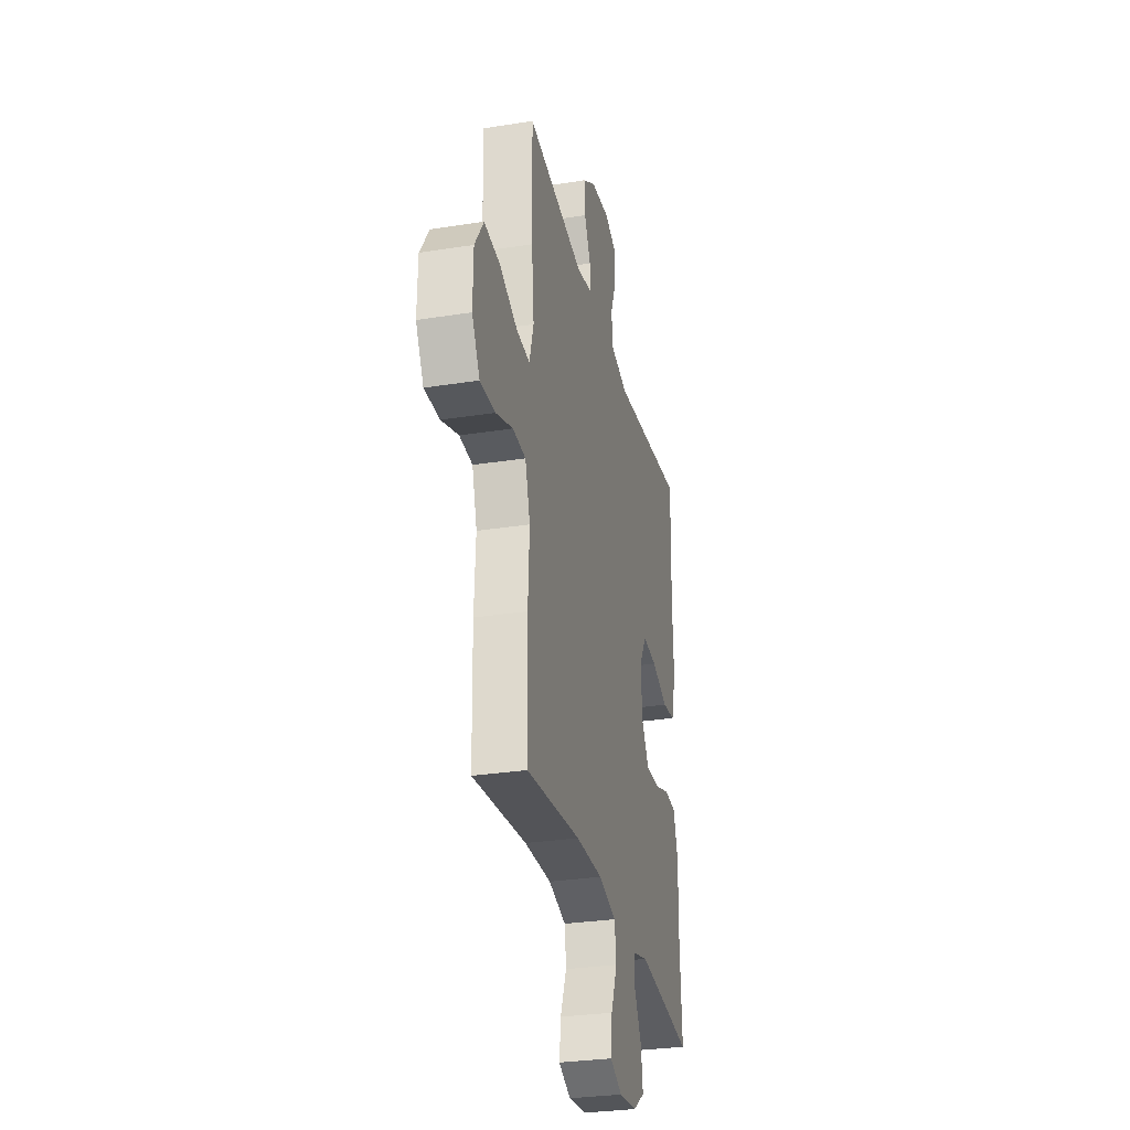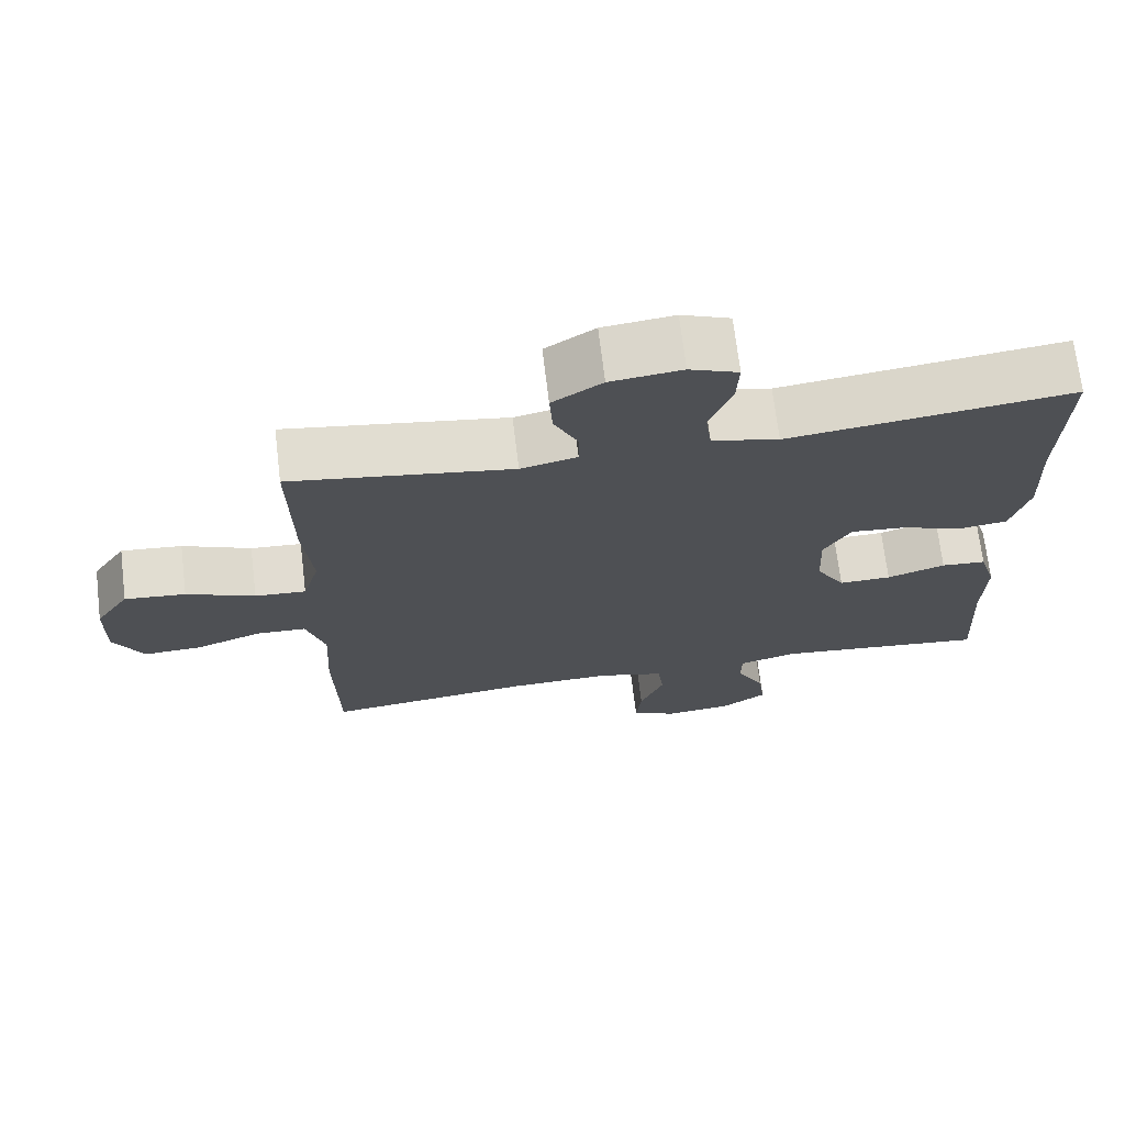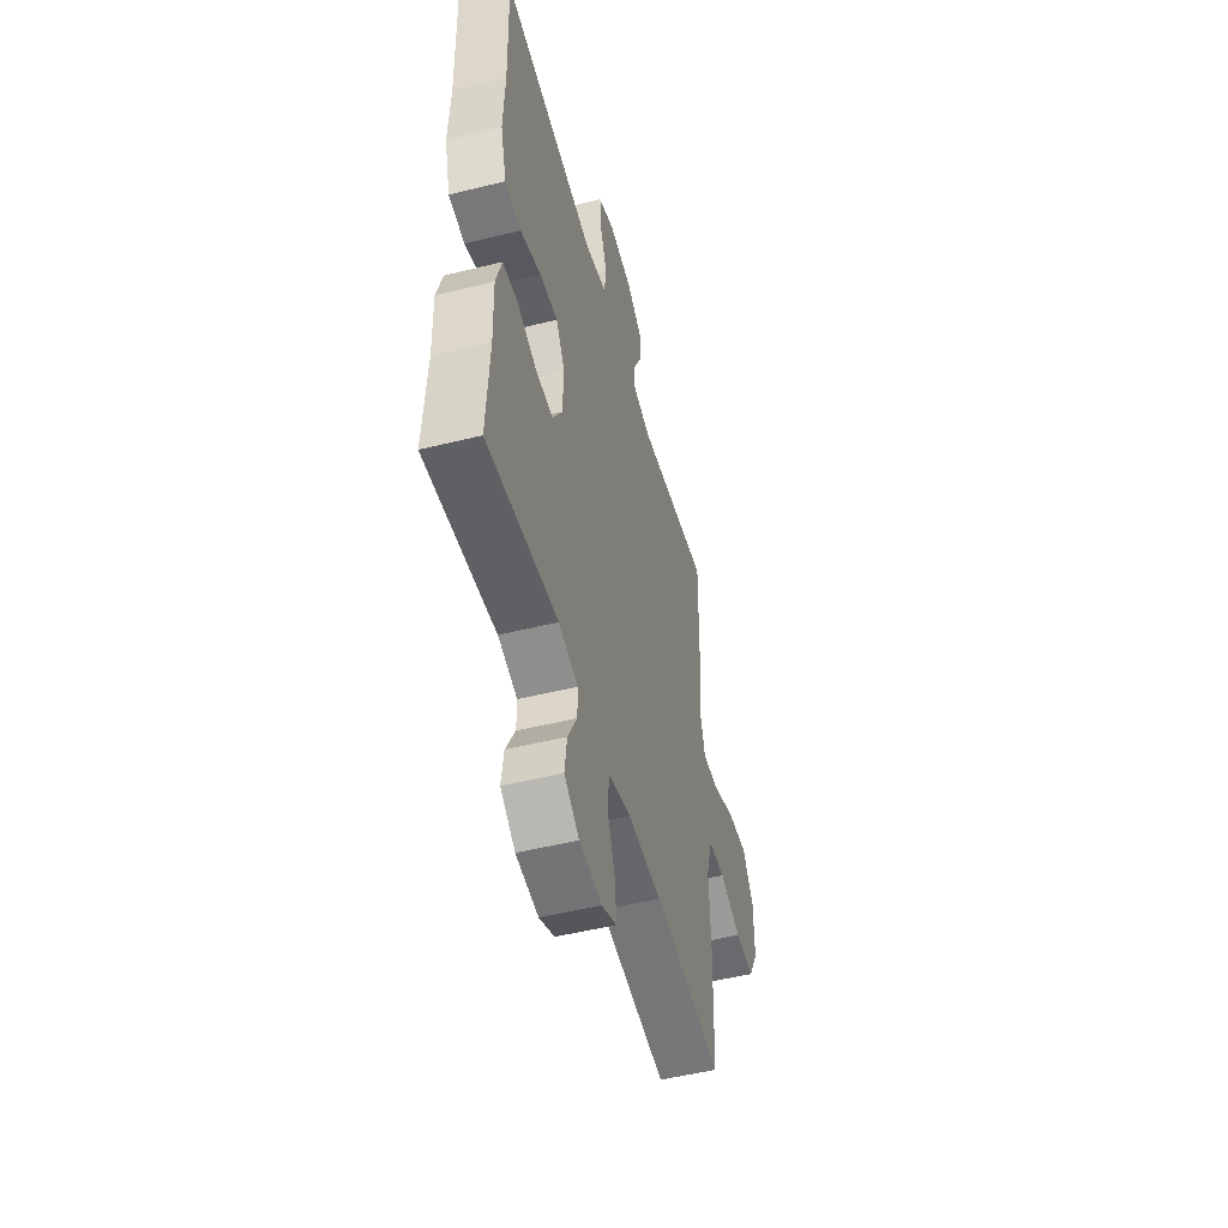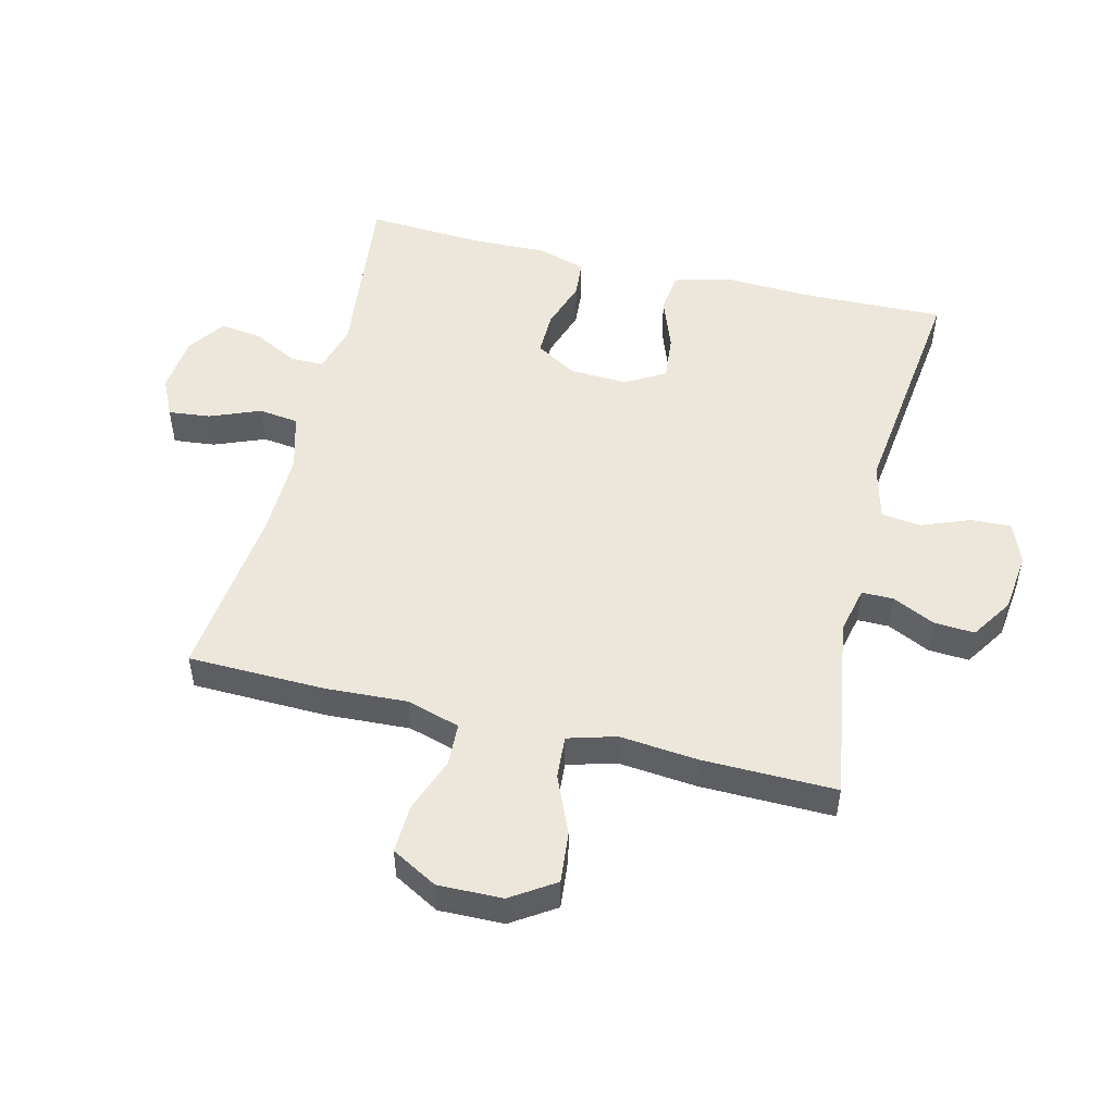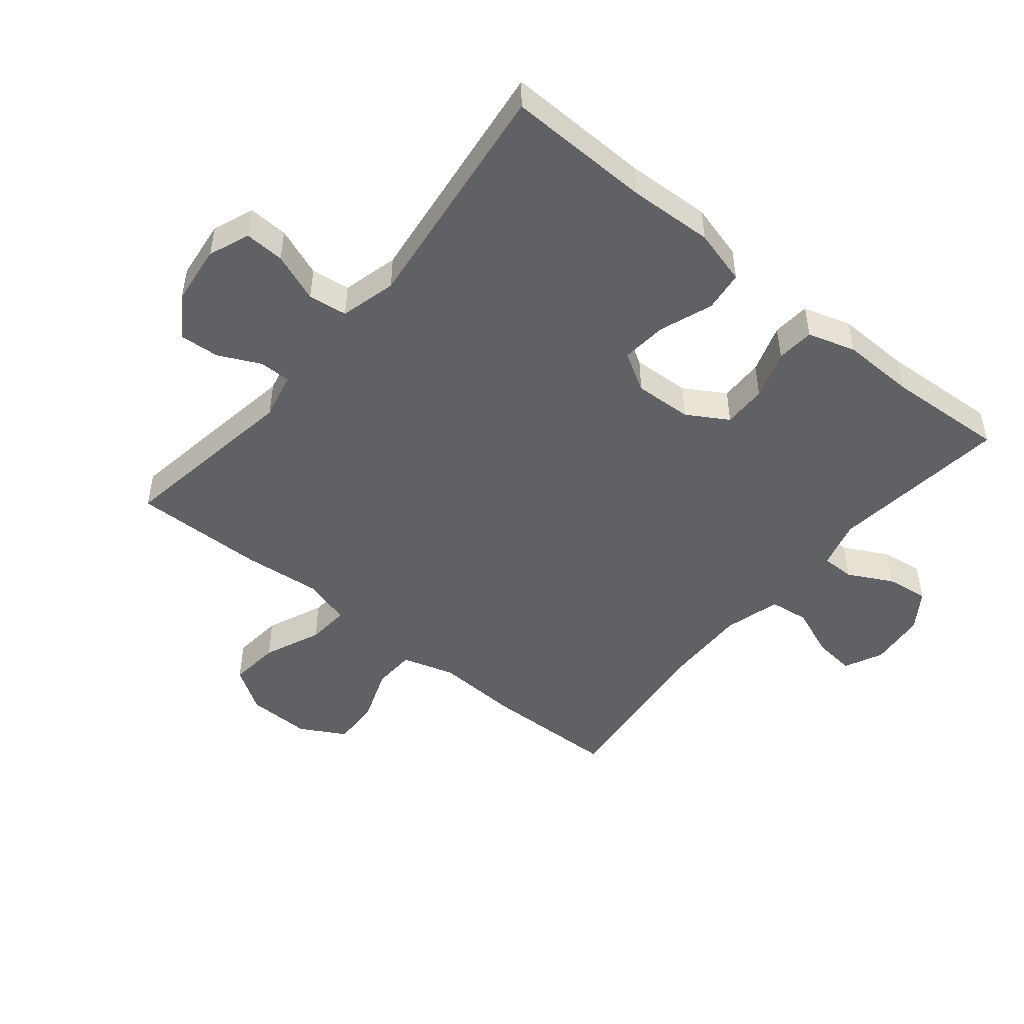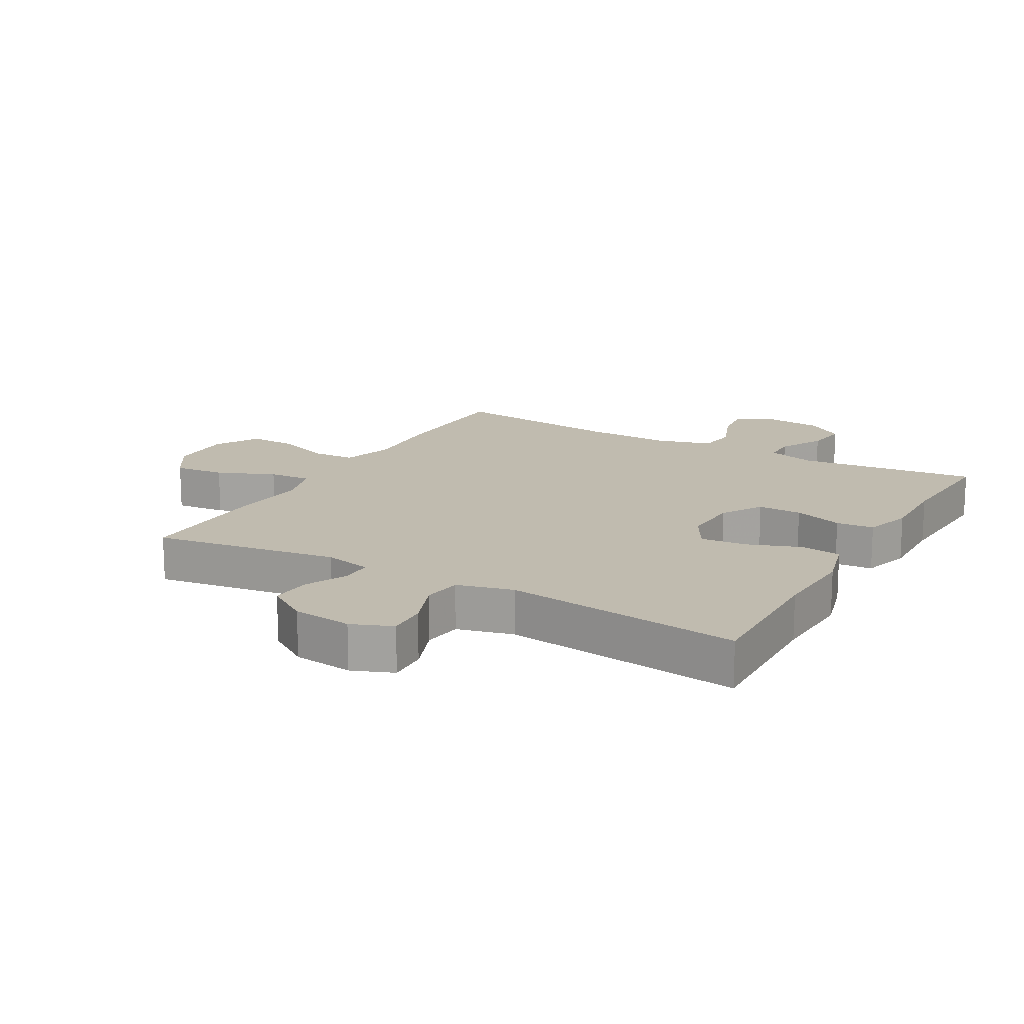
<metadata>
{"format":"obj","ext":"obj","renderer":"f3d","projection":"perspective","resolution":1024,"background":"white","views":[{"elev":-30.0,"azim":-77.0,"up":"+Z"},{"elev":70.4,"azim":-6.9,"up":"+Z"},{"elev":-50.9,"azim":105.1,"up":"+Z"},{"elev":50.9,"azim":-76.2,"up":"+Y"},{"elev":-48.4,"azim":50.7,"up":"+Y"},{"elev":16.1,"azim":29.7,"up":"+Y"}]}
</metadata>
<code>
v -0.5 0.07 0.5
v -0.206 0.07 0.454
v -0.131 0.07 0.471
v -0.131 0.07 0.521
v -0.163 0.07 0.588
v -0.167 0.07 0.652
v -0.101 0.07 0.695
v -0.006 0.07 0.706
v 0.059 0.07 0.68
v 0.056 0.07 0.617
v 0.026 0.07 0.539
v 0.034 0.07 0.477
v 0.123 0.07 0.454
v 0.5 0.07 0.5
v 0.494 0.07 0.27
v 0.5 0.07 0.136
v 0.476 0.07 0.048
v 0.411 0.07 0.04
v 0.327 0.07 0.071
v 0.254 0.07 0.078
v 0.218 0.07 0.016
v 0.222 0.07 -0.076
v 0.261 0.07 -0.141
v 0.331 0.07 -0.14
v 0.409 0.07 -0.114
v 0.469 0.07 -0.119
v 0.492 0.07 -0.195
v 0.489 0.07 -0.312
v 0.5 0.07 -0.5
v 0.215 0.07 -0.467
v 0.137 0.07 -0.488
v 0.137 0.07 -0.541
v 0.174 0.07 -0.612
v 0.183 0.07 -0.679
v 0.123 0.07 -0.72
v 0.033 0.07 -0.729
v -0.028 0.07 -0.7
v -0.021 0.07 -0.634
v 0.011 0.07 -0.554
v 0.003 0.07 -0.491
v -0.087 0.07 -0.466
v -0.224 0.07 -0.469
v -0.5 0.07 -0.5
v -0.505 0.07 -0.284
v -0.498 0.07 -0.154
v -0.523 0.07 -0.07
v -0.59 0.07 -0.067
v -0.677 0.07 -0.099
v -0.754 0.07 -0.102
v -0.794 0.07 -0.03
v -0.792 0.07 0.072
v -0.747 0.07 0.141
v -0.666 0.07 0.133
v -0.575 0.07 0.094
v -0.507 0.07 0.089
v -0.485 0.07 0.165
v -0.497 0.07 0.289
v -0.5 0 0.5
v -0.206 0 0.454
v -0.131 0 0.471
v -0.131 0 0.521
v -0.163 0 0.588
v -0.167 0 0.652
v -0.101 0 0.695
v -0.006 0 0.706
v 0.059 0 0.68
v 0.056 0 0.617
v 0.026 0 0.539
v 0.034 0 0.477
v 0.123 0 0.454
v 0.5 0 0.5
v 0.494 0 0.27
v 0.5 0 0.136
v 0.476 0 0.048
v 0.411 0 0.04
v 0.327 0 0.071
v 0.254 0 0.078
v 0.218 0 0.016
v 0.222 0 -0.076
v 0.261 0 -0.141
v 0.331 0 -0.14
v 0.409 0 -0.114
v 0.469 0 -0.119
v 0.492 0 -0.195
v 0.489 0 -0.312
v 0.5 0 -0.5
v 0.215 0 -0.467
v 0.137 0 -0.488
v 0.137 0 -0.541
v 0.174 0 -0.612
v 0.183 0 -0.679
v 0.123 0 -0.72
v 0.033 0 -0.729
v -0.028 0 -0.7
v -0.021 0 -0.634
v 0.011 0 -0.554
v 0.003 0 -0.491
v -0.087 0 -0.466
v -0.224 0 -0.469
v -0.5 0 -0.5
v -0.505 0 -0.284
v -0.498 0 -0.154
v -0.523 0 -0.07
v -0.59 0 -0.067
v -0.677 0 -0.099
v -0.754 0 -0.102
v -0.794 0 -0.03
v -0.792 0 0.072
v -0.747 0 0.141
v -0.666 0 0.133
v -0.575 0 0.094
v -0.507 0 0.089
v -0.485 0 0.165
v -0.497 0 0.289
f 56 57 1 2
f 55 56 2 3
f 52 53 54
f 51 52 54
f 50 51 54
f 49 50 54
f 48 49 54
f 47 48 54
f 46 47 54 55
f 45 46 55 3
f 44 45 3
f 43 44 3
f 42 43 3
f 37 38 39
f 36 37 39
f 35 36 39
f 34 35 39
f 33 34 39
f 32 33 39
f 31 32 39 40
f 30 31 40 41
f 28 29 30
f 28 30 41
f 27 28 41
f 26 27 41
f 25 26 41
f 24 25 41
f 17 18 19
f 16 17 19
f 15 16 19
f 15 19 20
f 14 15 20
f 13 14 20
f 12 13 20 21
f 9 10 11
f 8 9 11
f 7 8 11
f 6 7 11
f 5 6 11
f 4 5 11
f 3 4 11 12
f 12 21 22
f 3 12 22
f 42 3 22
f 23 24 41 42
f 22 23 42
f 59 58 114 113
f 60 59 113 112
f 111 110 109
f 111 109 108
f 111 108 107
f 111 107 106
f 111 106 105
f 111 105 104
f 112 111 104 103
f 60 112 103 102
f 60 102 101
f 60 101 100
f 60 100 99
f 96 95 94
f 96 94 93
f 96 93 92
f 96 92 91
f 96 91 90
f 96 90 89
f 97 96 89 88
f 98 97 88 87
f 87 86 85
f 98 87 85
f 98 85 84
f 98 84 83
f 98 83 82
f 98 82 81
f 76 75 74
f 76 74 73
f 76 73 72
f 77 76 72
f 77 72 71
f 77 71 70
f 78 77 70 69
f 68 67 66
f 68 66 65
f 68 65 64
f 68 64 63
f 68 63 62
f 68 62 61
f 69 68 61 60
f 79 78 69
f 79 69 60
f 79 60 99
f 99 98 81 80
f 99 80 79
f 1 58 59 2
f 2 59 60 3
f 3 60 61 4
f 4 61 62 5
f 5 62 63 6
f 6 63 64 7
f 7 64 65 8
f 8 65 66 9
f 9 66 67 10
f 10 67 68 11
f 11 68 69 12
f 12 69 70 13
f 13 70 71 14
f 14 71 72 15
f 15 72 73 16
f 16 73 74 17
f 17 74 75 18
f 18 75 76 19
f 19 76 77 20
f 20 77 78 21
f 21 78 79 22
f 22 79 80 23
f 23 80 81 24
f 24 81 82 25
f 25 82 83 26
f 26 83 84 27
f 27 84 85 28
f 28 85 86 29
f 29 86 87 30
f 30 87 88 31
f 31 88 89 32
f 32 89 90 33
f 33 90 91 34
f 34 91 92 35
f 35 92 93 36
f 36 93 94 37
f 37 94 95 38
f 38 95 96 39
f 39 96 97 40
f 40 97 98 41
f 41 98 99 42
f 42 99 100 43
f 43 100 101 44
f 44 101 102 45
f 45 102 103 46
f 46 103 104 47
f 47 104 105 48
f 48 105 106 49
f 49 106 107 50
f 50 107 108 51
f 51 108 109 52
f 52 109 110 53
f 53 110 111 54
f 54 111 112 55
f 55 112 113 56
f 56 113 114 57
f 57 114 58 1

</code>
